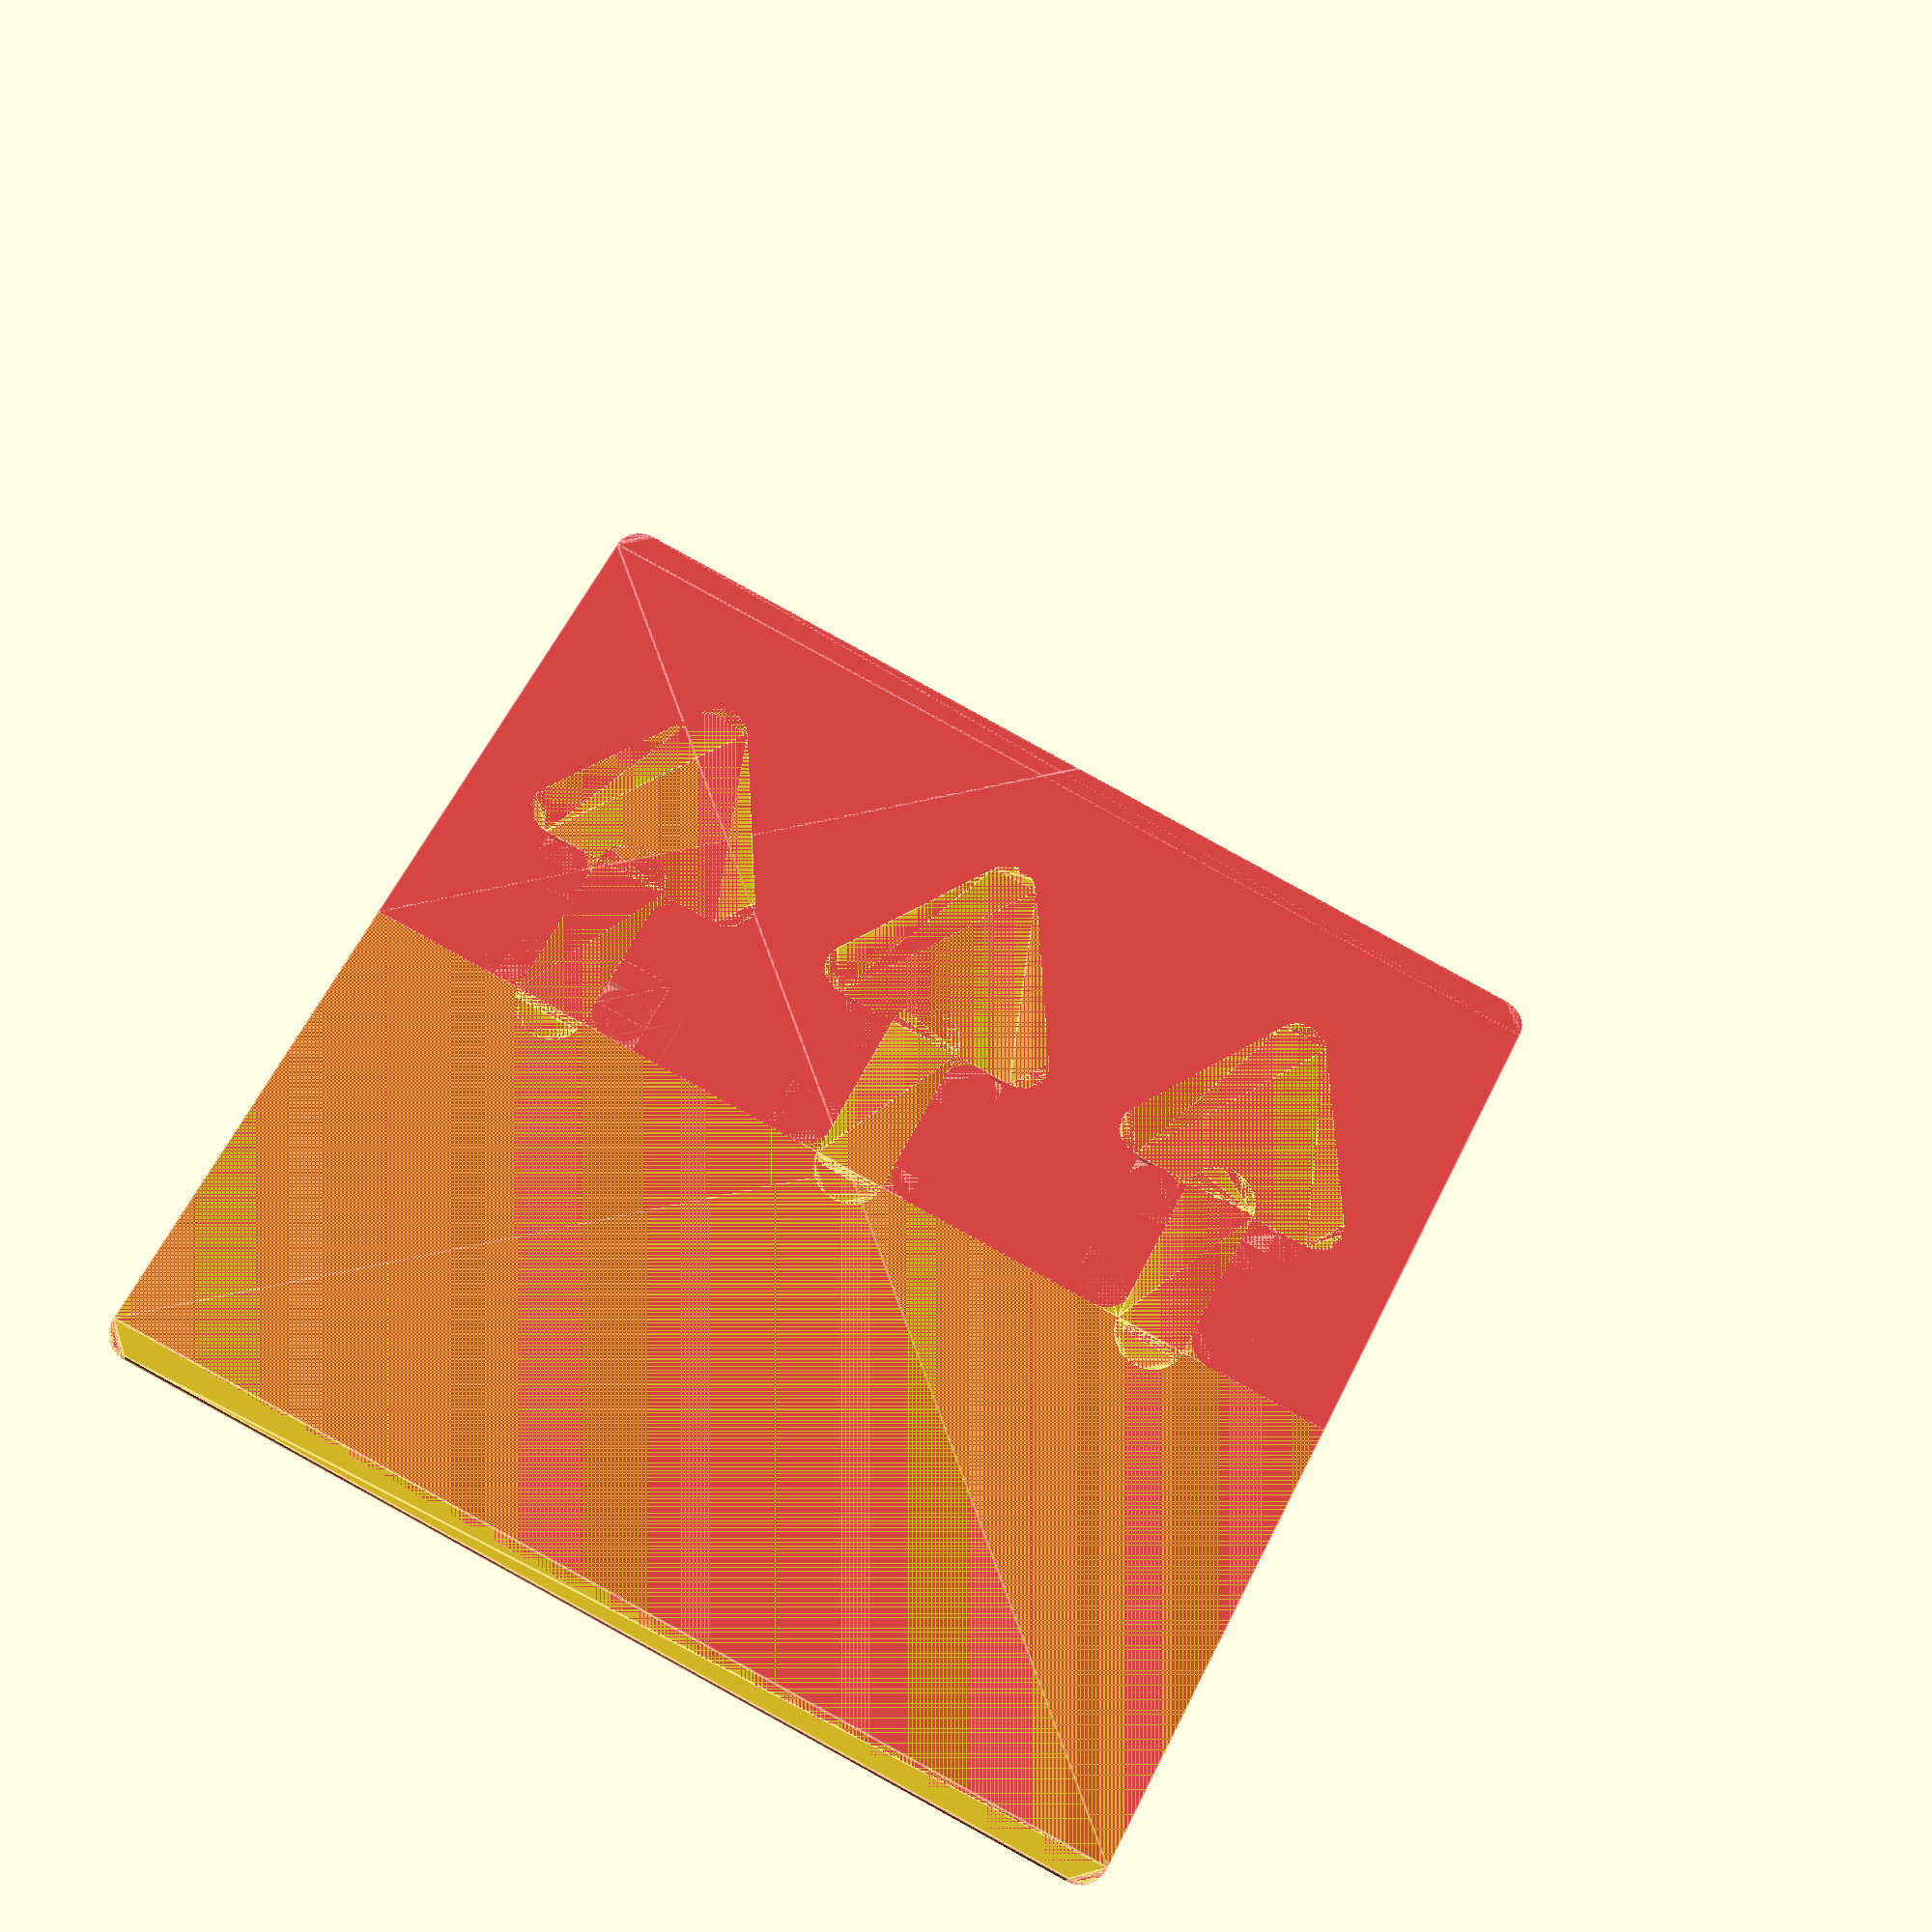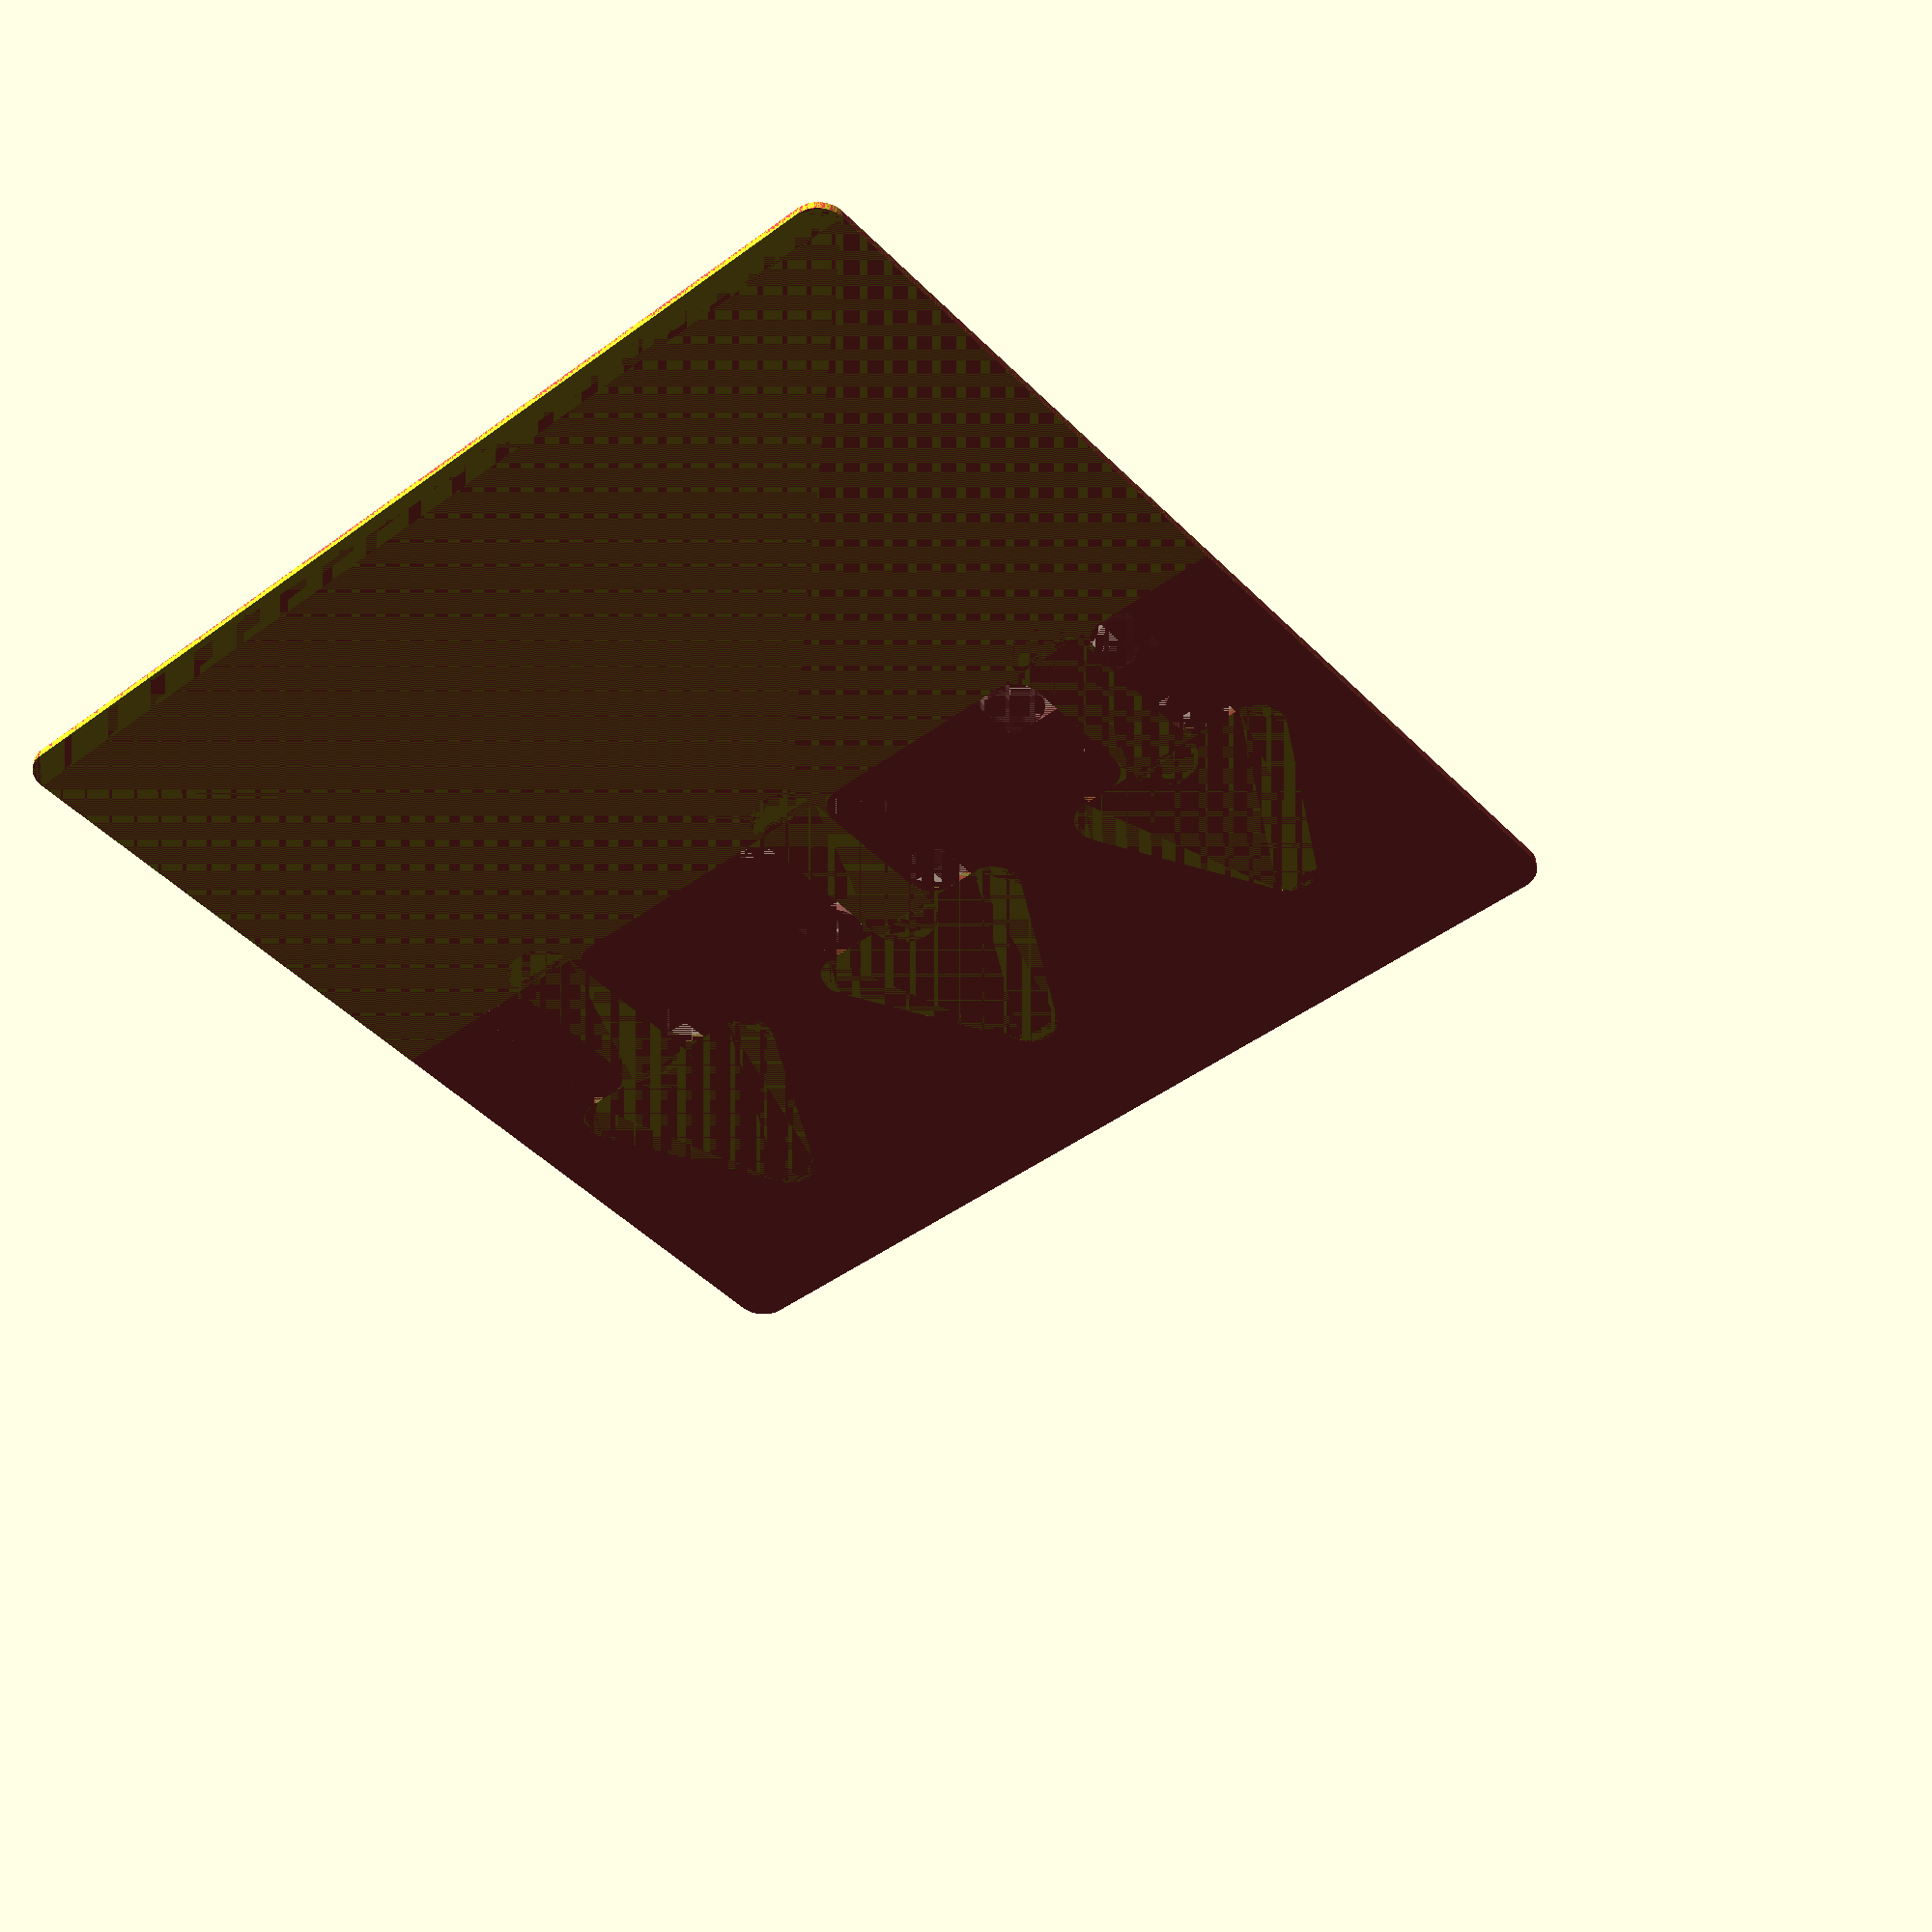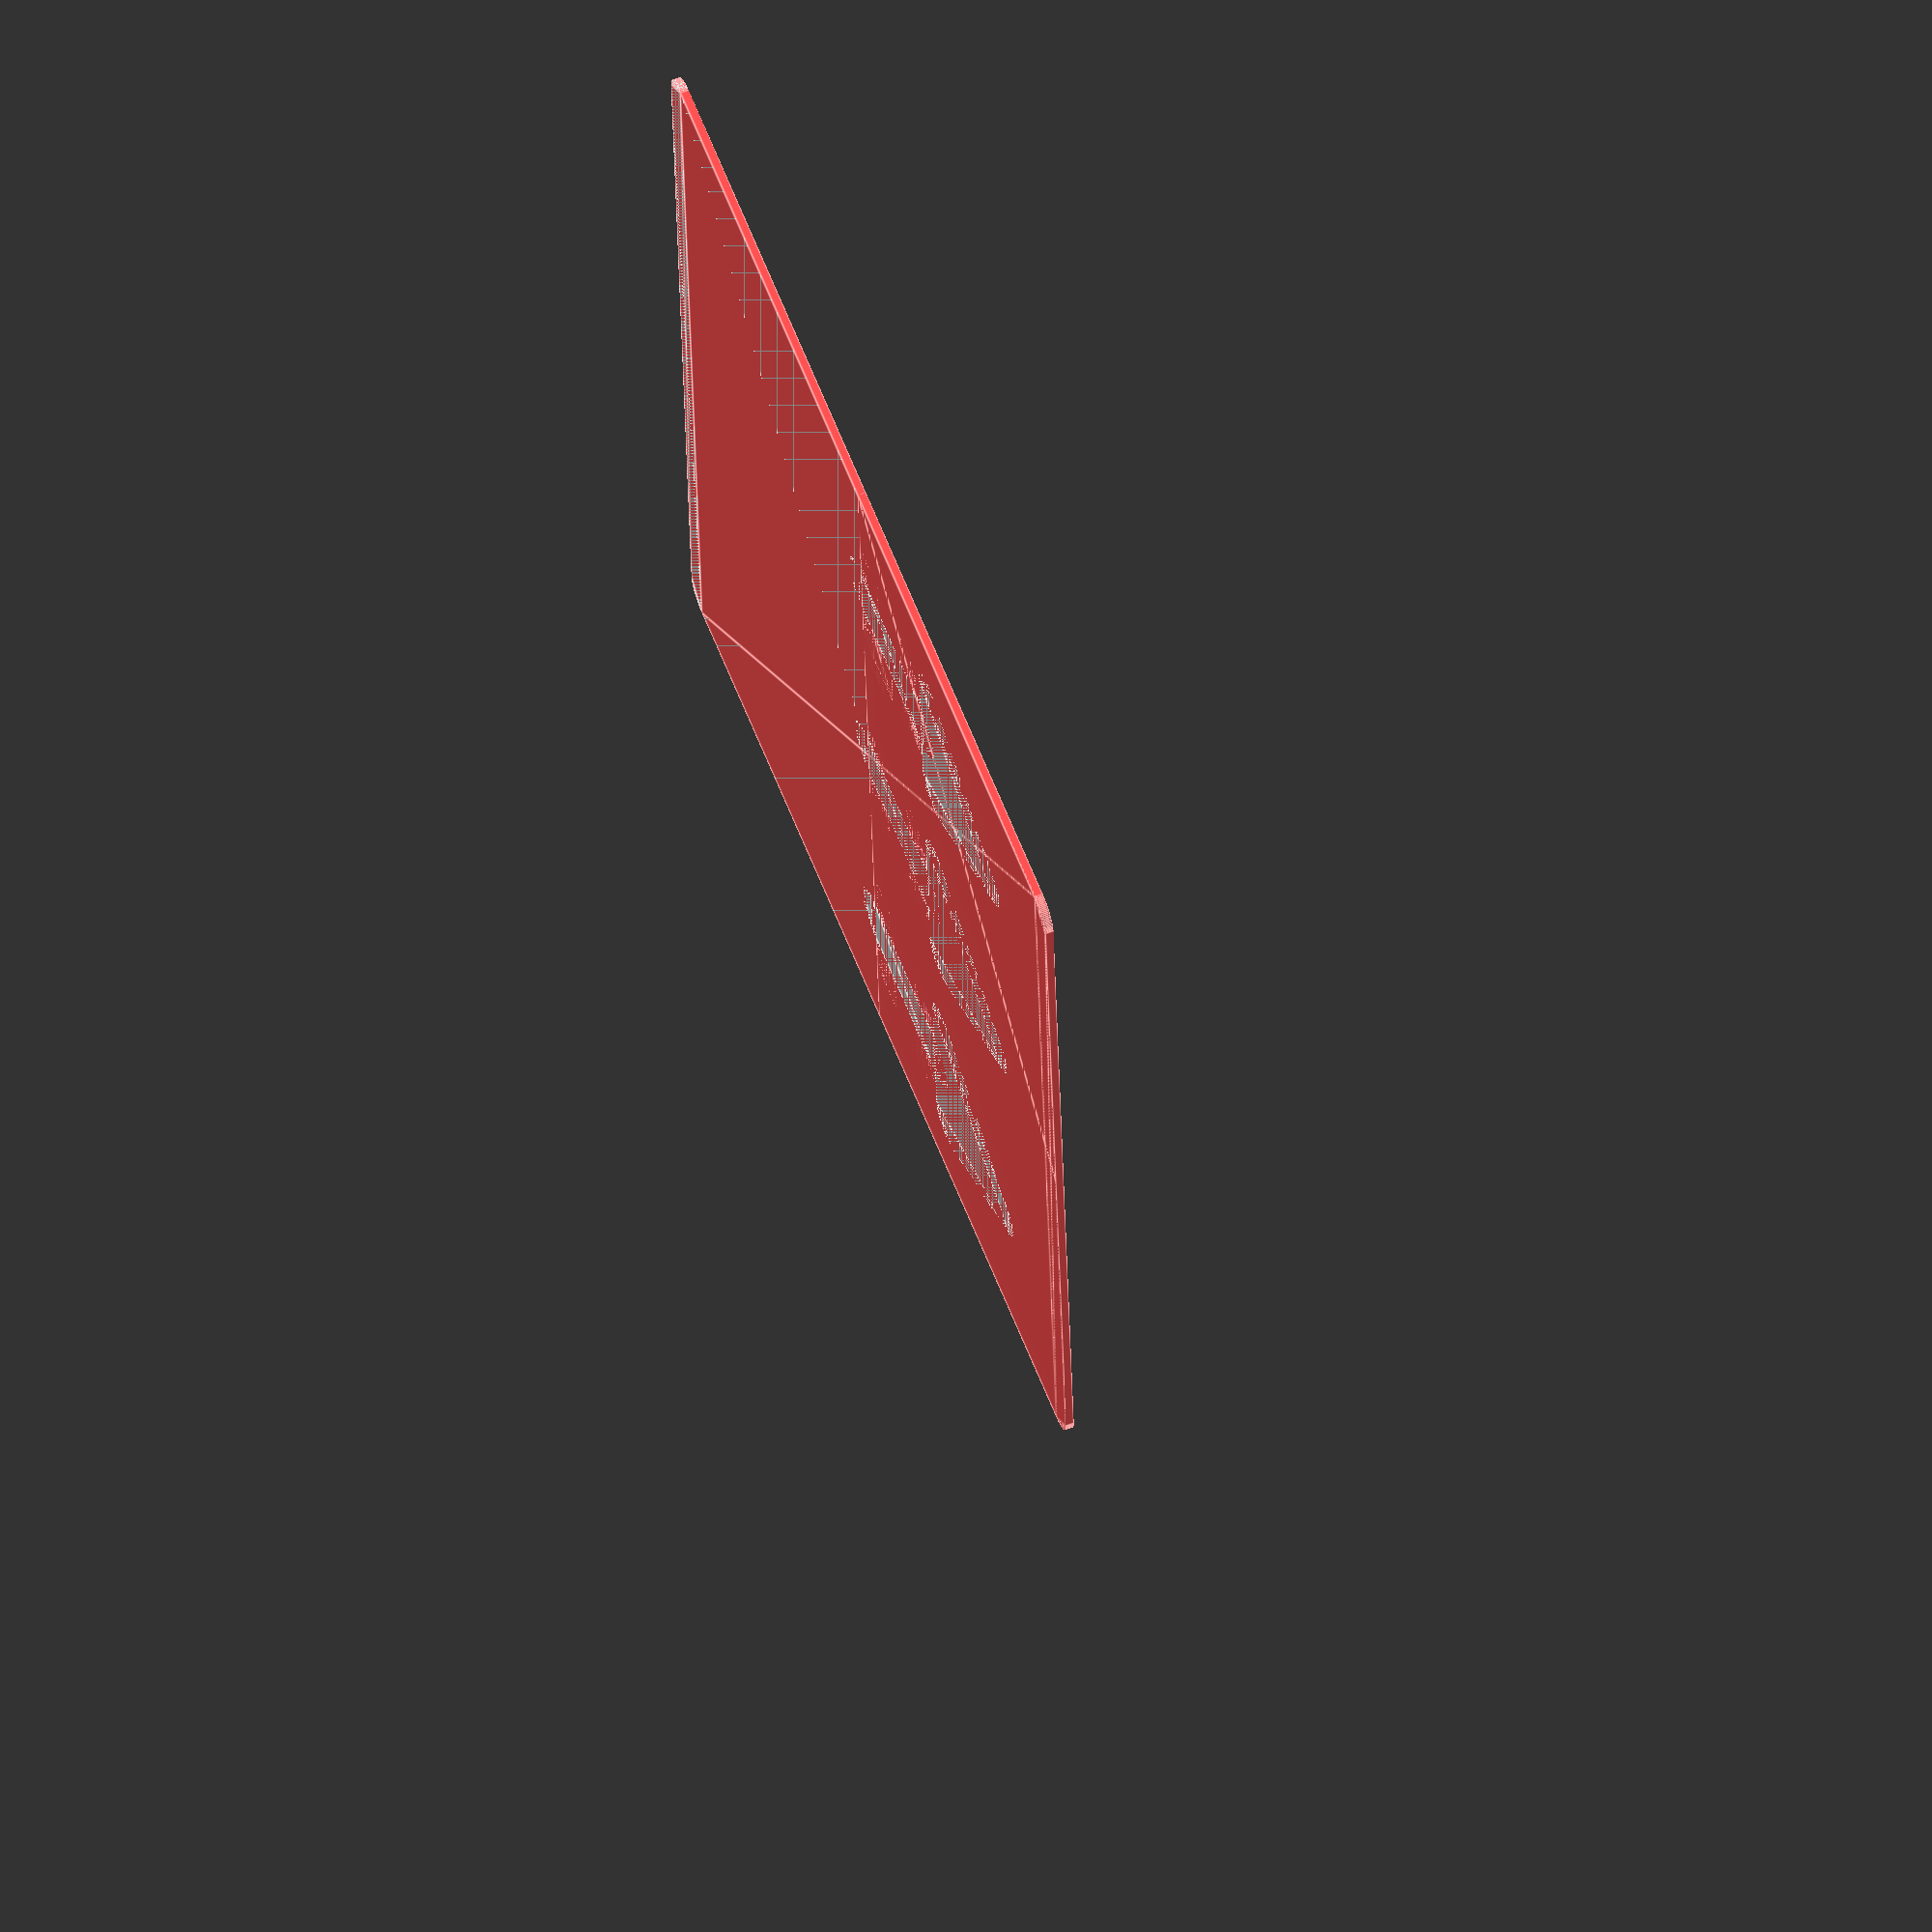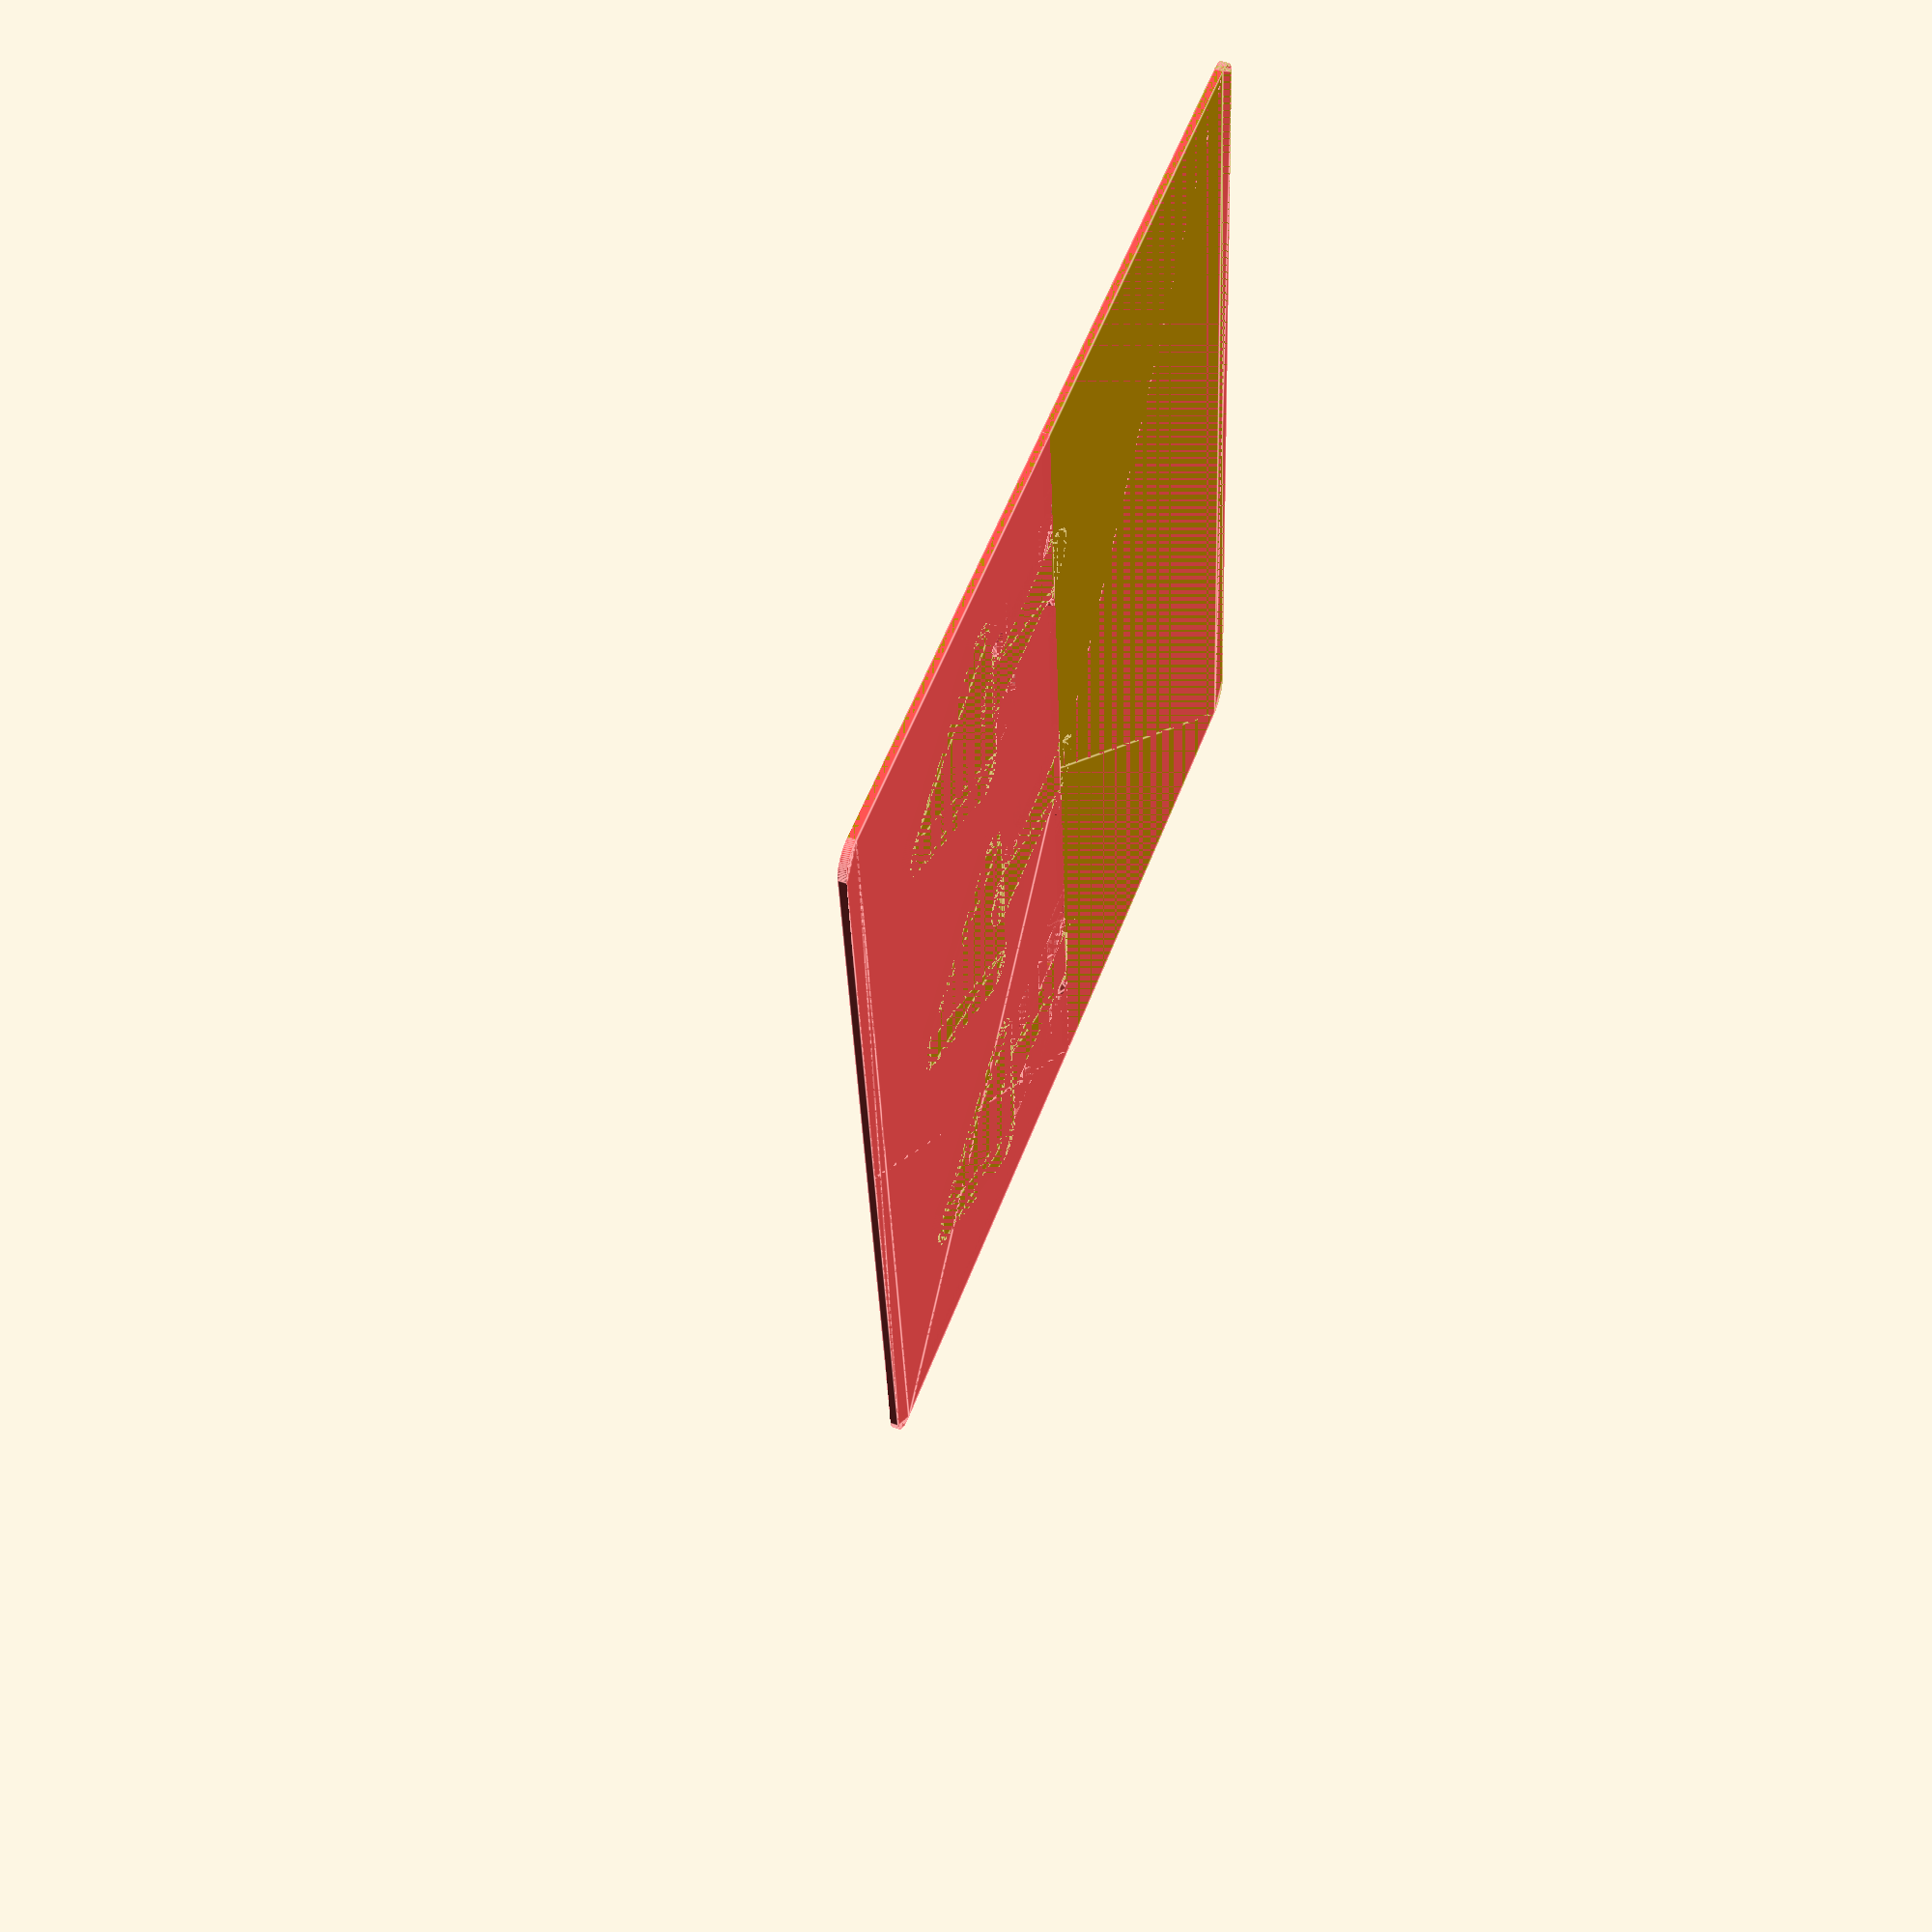
<openscad>
$fn = 100;
rr = 3.17;
log_width = rr * 1.3;
log_length = 6*rr;
triangle_base = 4*rr;
arrow_y_increment = triangle_base * 3;
joint_width = rr+log_length+triangle_base*sqrt(3);


coaster_size = 120;

show_left = true;
show_right = true;

module quarter_rounder(r) {
    translate([-r, r]) {
        difference() {
            difference() {
                square(r*2, center = true);
                circle(r);
            }
            translate([0, r]) square(r*2, center = true);
            translate([-r, 0]) square(r*2, center = true);
        }
    }
}


module log(r, l) {
    hull() {
        circle(r);
        translate([l, 0]) circle(r);
    }
}

module triangle(r, l) {
    hull() {
        for(a = [0, 120, 240]) {
            rotate([0, 0, a]) {
                translate([l, 0]) circle(r);
            }
        }
    }
}

module round_triangle_base() {
    translate([-rr*3, log_width]) quarter_rounder(rr);
    rotate([180, 0, 0]) translate([-rr*3, log_width]) quarter_rounder(rr);
}

module round_shaft_base() {
    translate([-log_length*2, 0]) rotate([0, 180, 0]) round_triangle_base();
}

module shaft() {
    translate([-log_length*1.5, 0]) log(log_width, log_length);
}

module arrow() {
    triangle(rr, triangle_base);
    shaft();
    round_triangle_base();
    round_shaft_base();
}

module arrow_at_zero() {
    translate([log_length*1.5, 0]) arrow();
}

module arrows(count) {    
    for(y = [0 : arrow_y_increment : arrow_y_increment * (count - 1)]) {
        translate([0, y, 0]) arrow_at_zero();
    }
}

module centered_arrows(count, object_height) {
    total_length = arrow_y_increment * (count - 1) + triangle_base;
    y_offset = (object_height - total_length)/2 + triangle_base/2;
    echo(object_height, total_length, y_offset);
    translate([0, y_offset]) arrows(count);
}

module coaster() {    
    minkowski() {
        translate([rr, rr]) square(coaster_size - 2 * rr);
        circle(rr);
    }
}

module left_half_coaster() {
    difference() {
        translate([-coaster_size/2, 0, 0])
            coaster();
        square(coaster_size);
    }
}

module right_half_coaster() {
    rotate([0, 180, 0]) left_half_coaster();
}

module left_half_with_joint() {
    left_half_coaster();
    centered_arrows(3, coaster_size);
}

module right_half_with_joint() {
    difference() {       
        right_half_coaster();
        left_half_with_joint();
    }
}

if (show_right) #right_half_with_joint();

if (show_left) left_half_with_joint();


    
    


</openscad>
<views>
elev=206.3 azim=116.4 roll=191.7 proj=p view=edges
elev=315.0 azim=48.7 roll=1.7 proj=p view=wireframe
elev=116.6 azim=176.7 roll=110.9 proj=o view=edges
elev=309.5 azim=174.4 roll=290.8 proj=p view=edges
</views>
